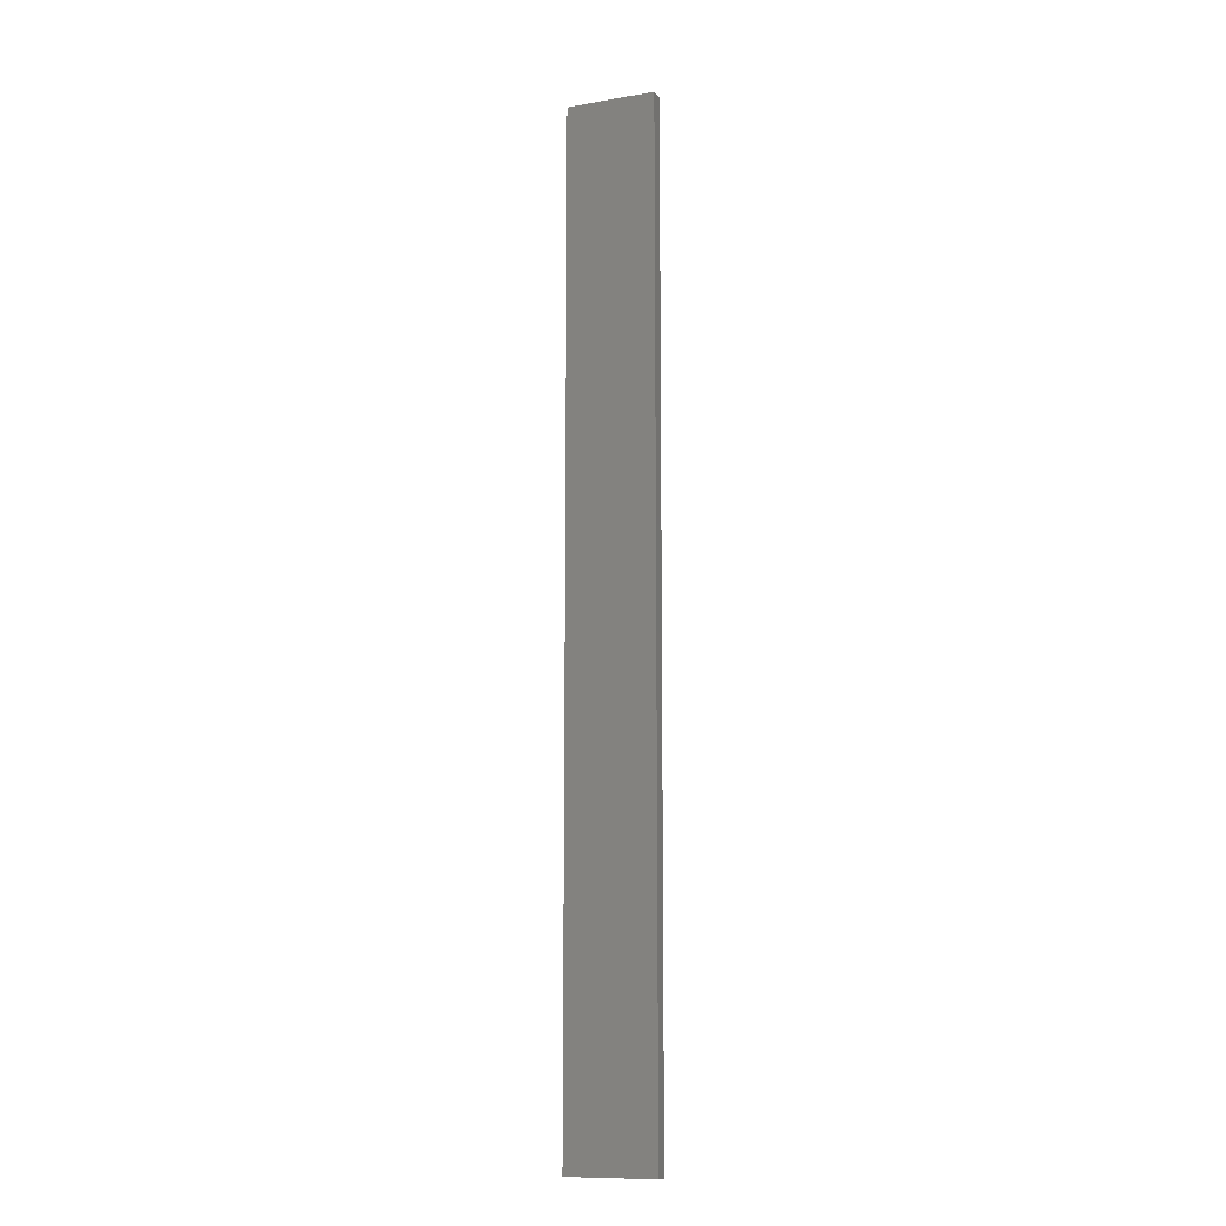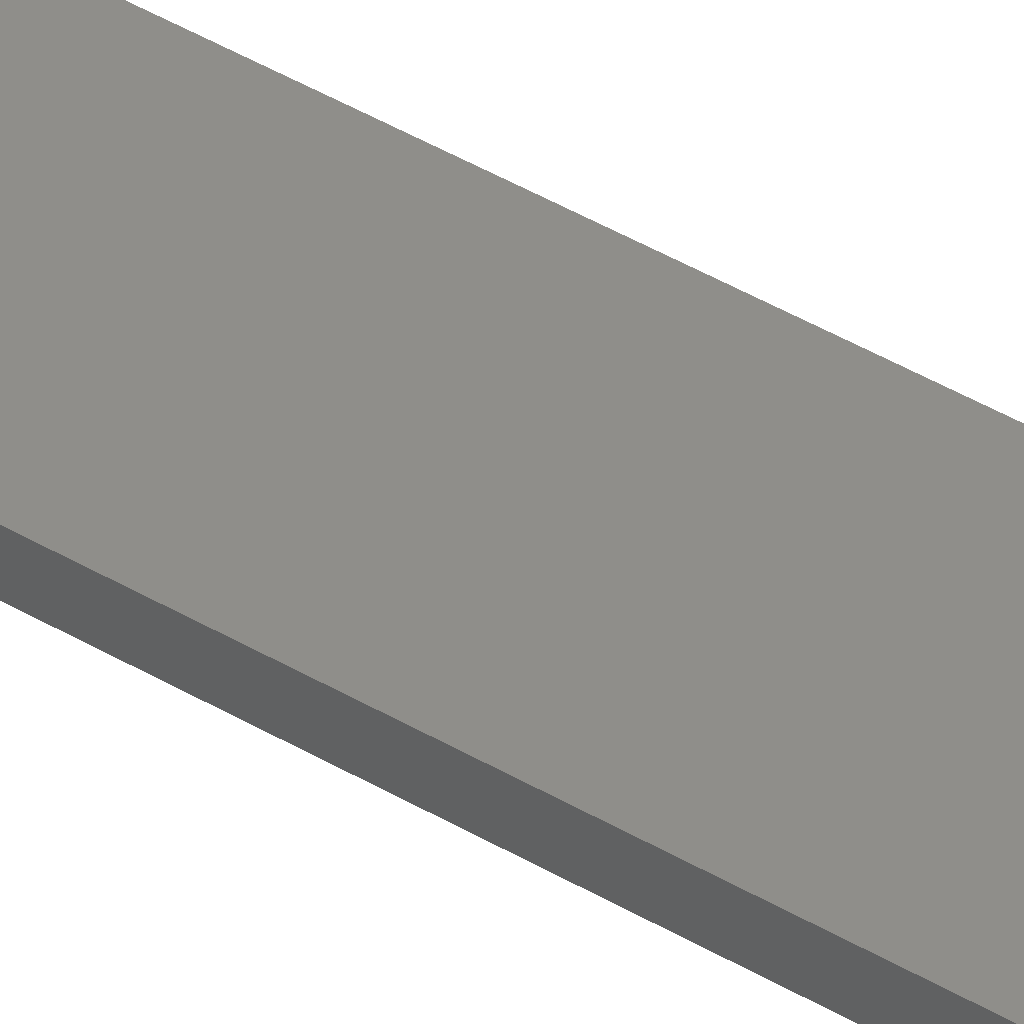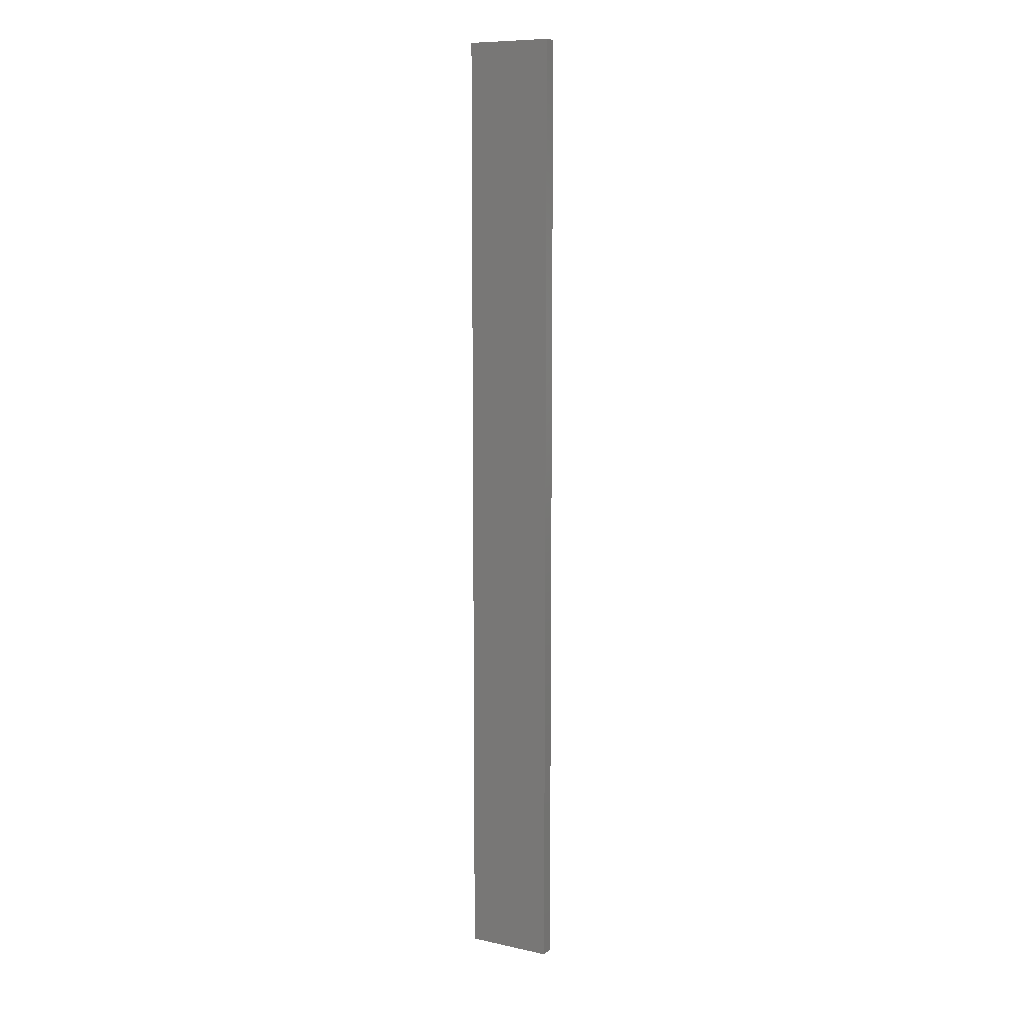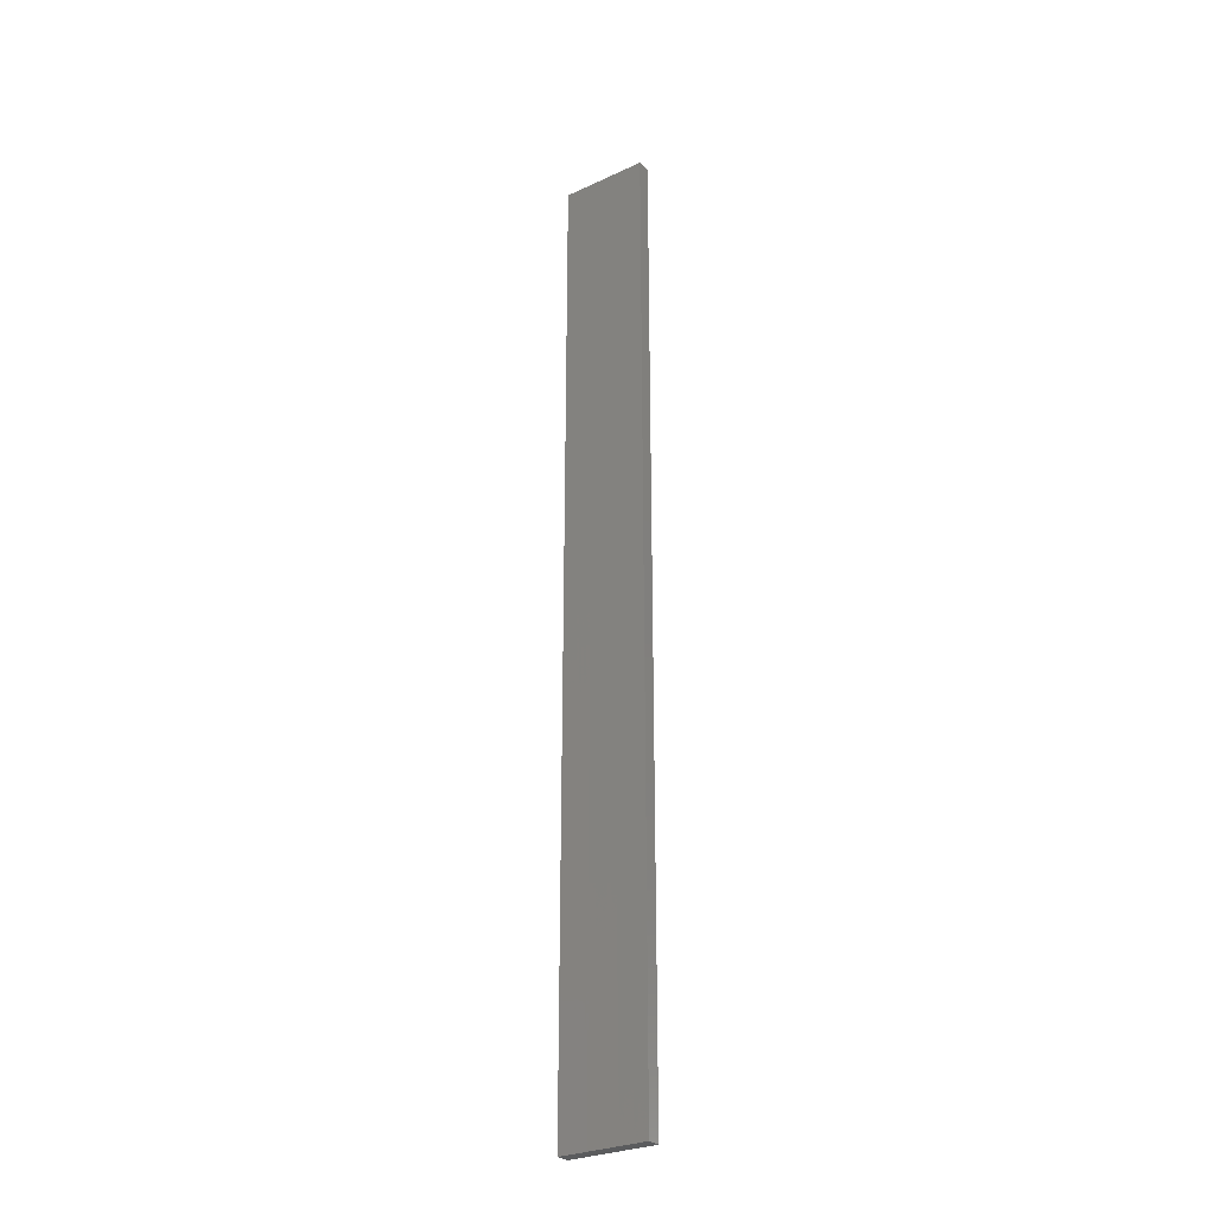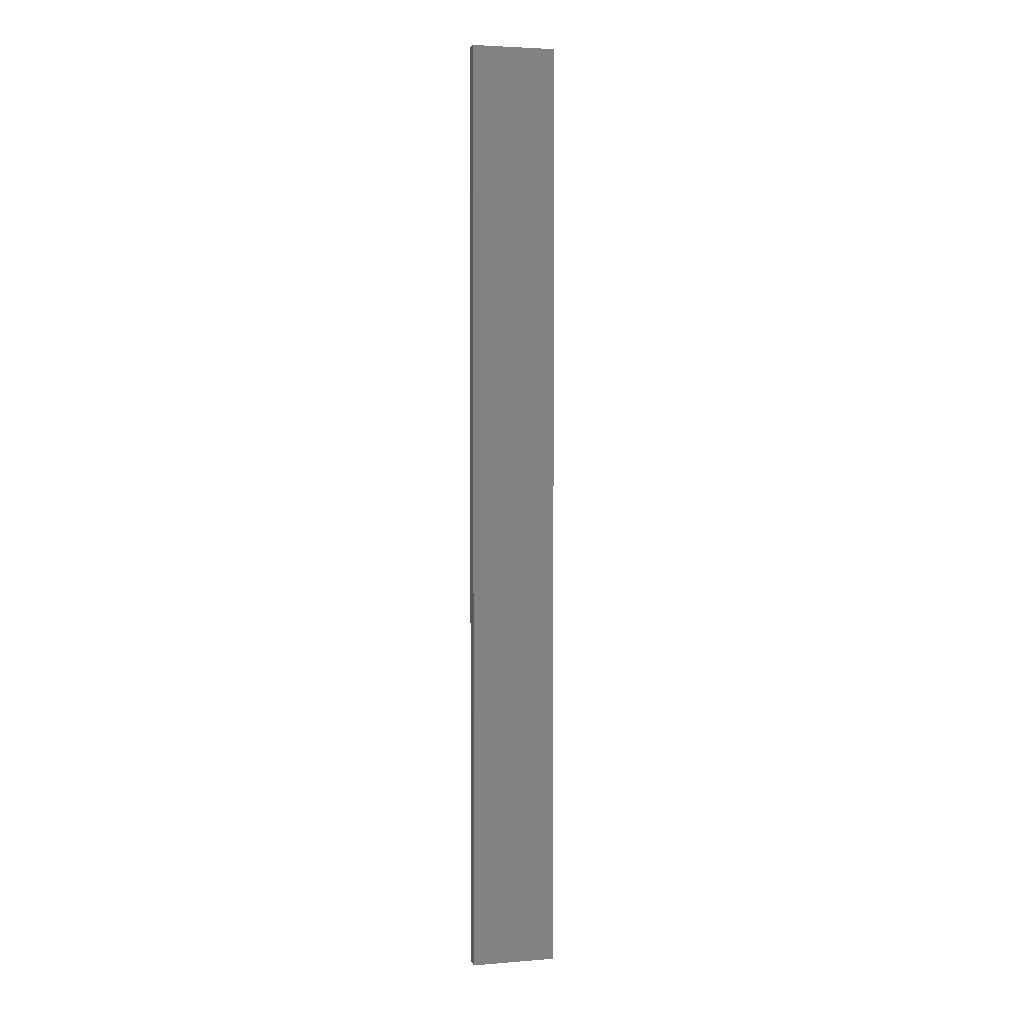
<metadata>
{"format":"stl","ext":"stl","renderer":"f3d","projection":"perspective","resolution":1024,"background":"white","views":[{"elev":-11.3,"azim":-157.2,"up":"+Z"},{"elev":43.9,"azim":-55.2,"up":"+Y"},{"elev":9.5,"azim":-150.4,"up":"+Z"},{"elev":-28.4,"azim":35.1,"up":"+Z"},{"elev":3.8,"azim":-14.8,"up":"+Z"}]}
</metadata>
<code>
# stl→obj: 16 verts, 28 faces
v 0.1898 4.301 31.41
v 0.08142 4.3 31.41
v 0.08142 4.3 35
v 0.1898 4.301 35
v 0.2981 4.301 31.41
v 0.2981 4.301 35
v 0.4064 4.301 31.41
v 0.4064 4.301 35
v 0.4065 4.251 31.41
v 0.4065 4.251 35
v 0.0817 4.25 35
v 0.19 4.251 31.41
v 0.19 4.251 35
v 0.0817 4.25 31.41
v 0.2982 4.251 31.41
v 0.2982 4.251 35
f 1 2 3
f 1 3 4
f 5 4 6
f 5 1 4
f 7 6 8
f 7 5 6
f 9 7 8
f 9 8 10
f 11 12 13
f 14 12 11
f 13 15 16
f 12 15 13
f 16 9 10
f 15 9 16
f 2 14 11
f 2 11 3
f 9 15 7
f 15 5 7
f 15 12 5
f 12 1 5
f 12 14 1
f 14 2 1
f 16 10 8
f 6 16 8
f 13 16 6
f 4 13 6
f 3 11 13
f 3 13 4

</code>
